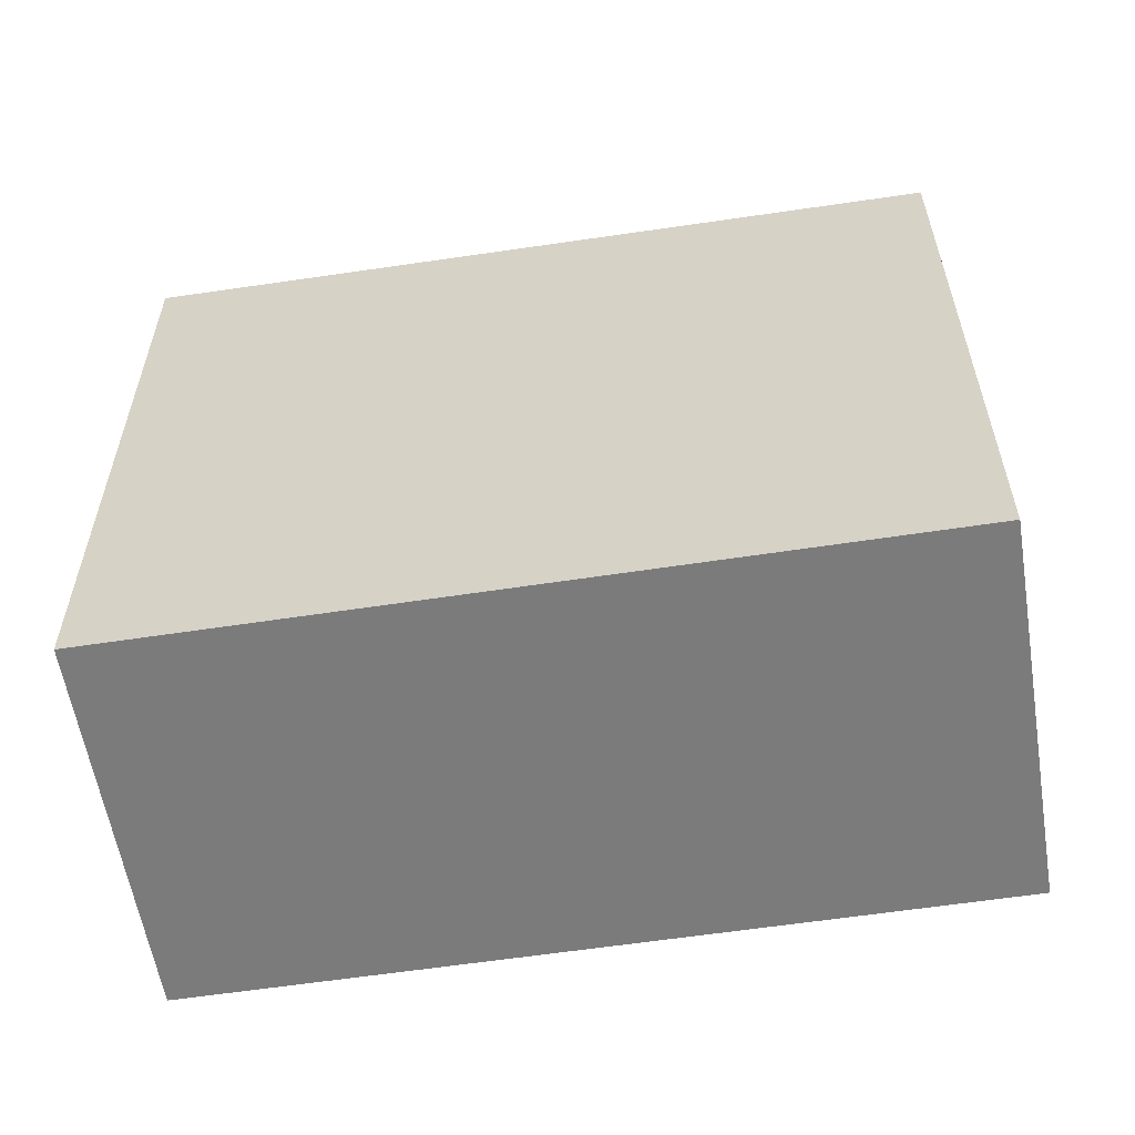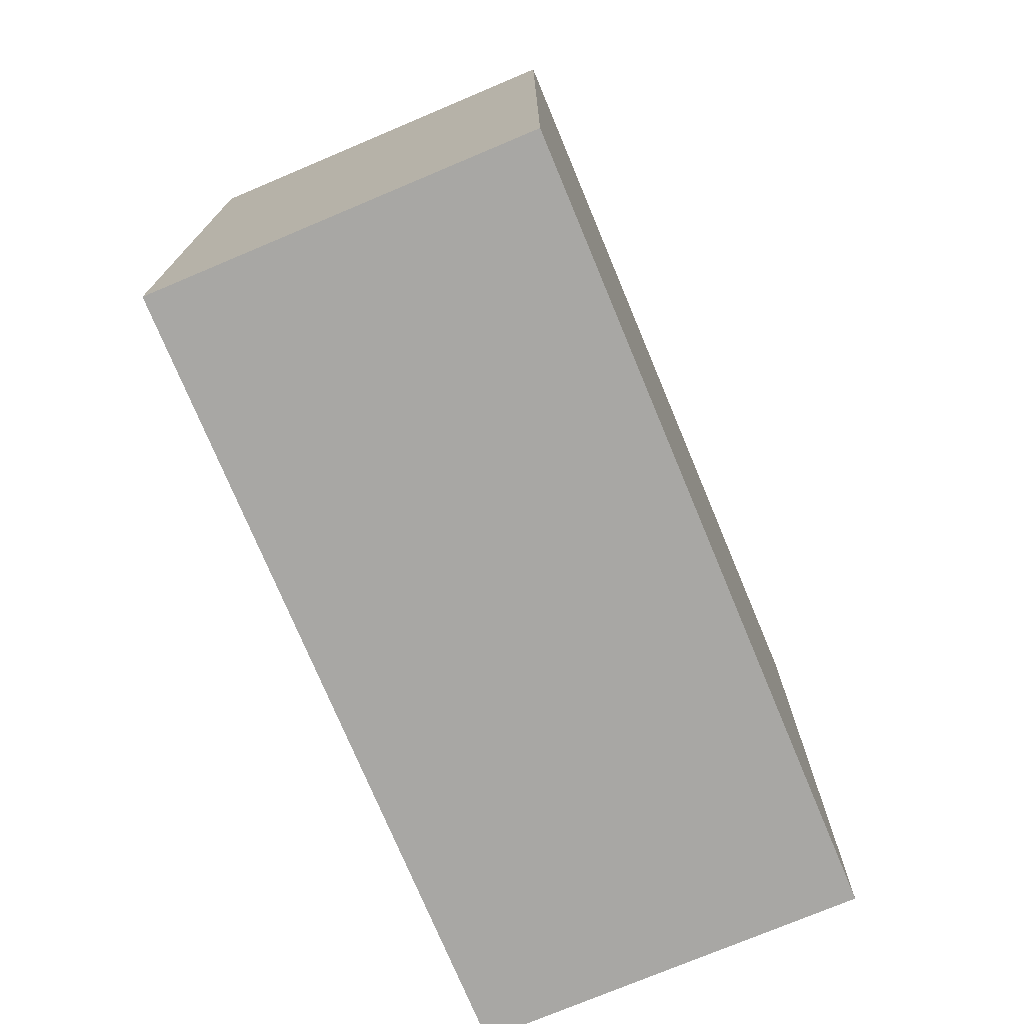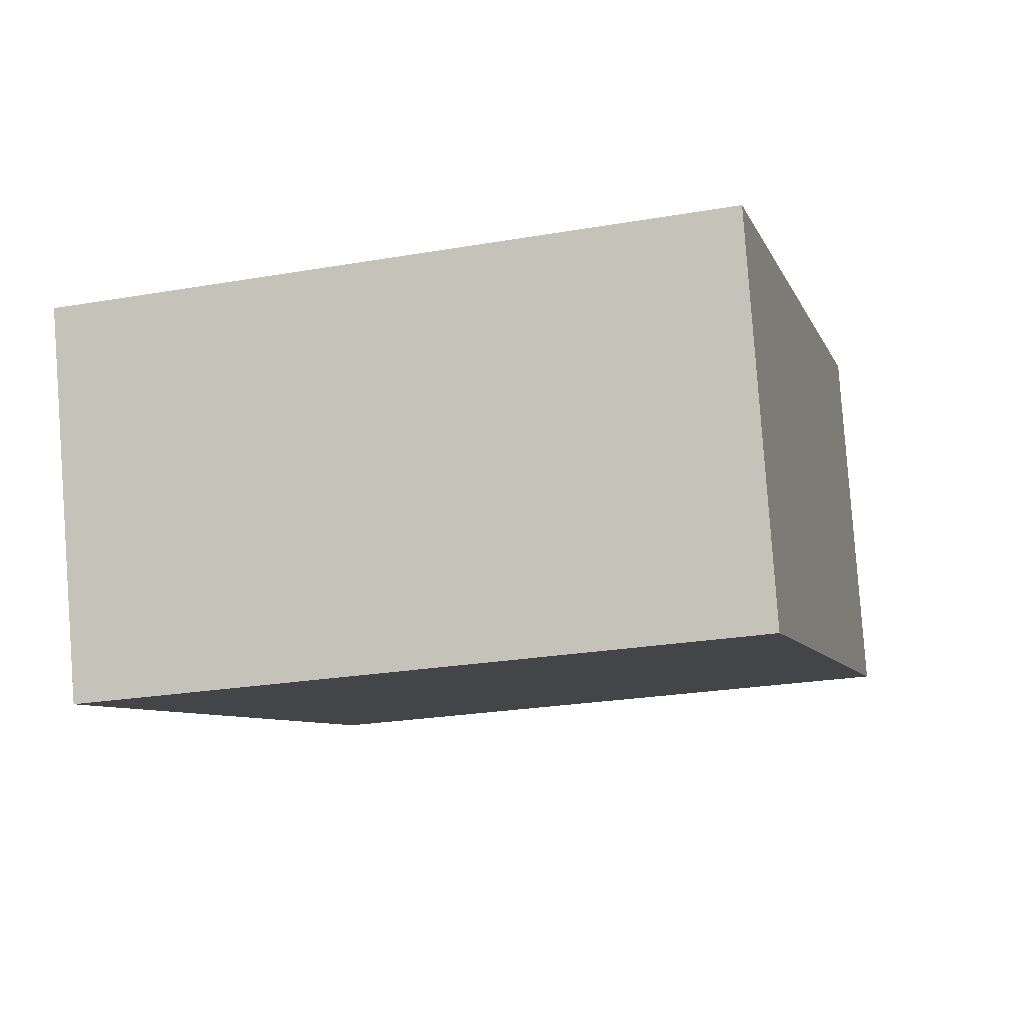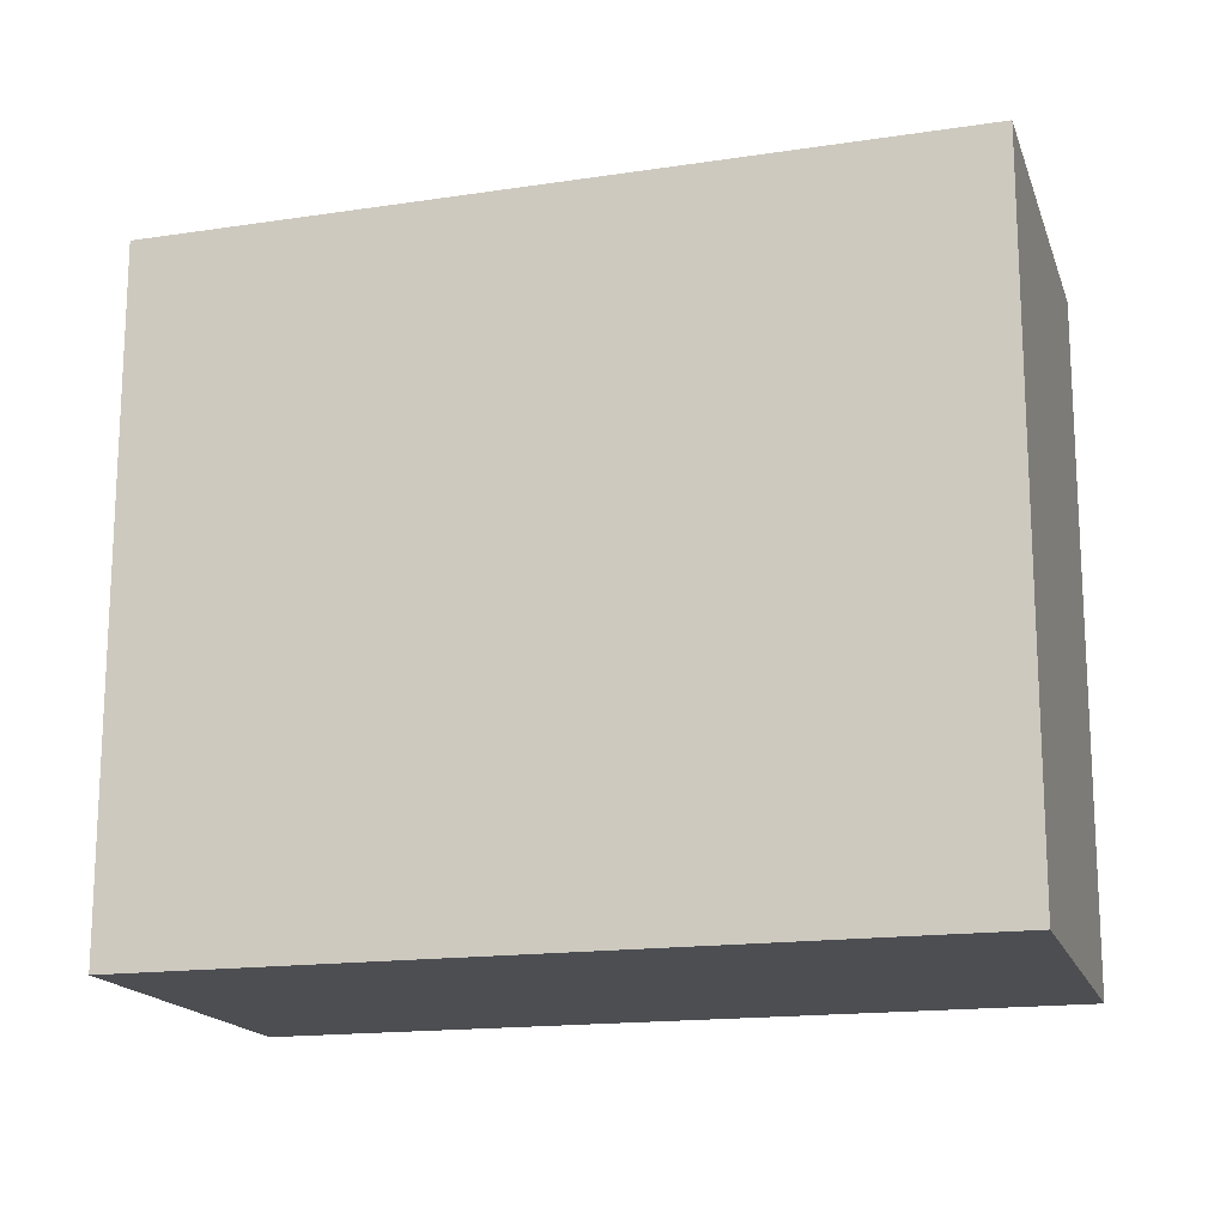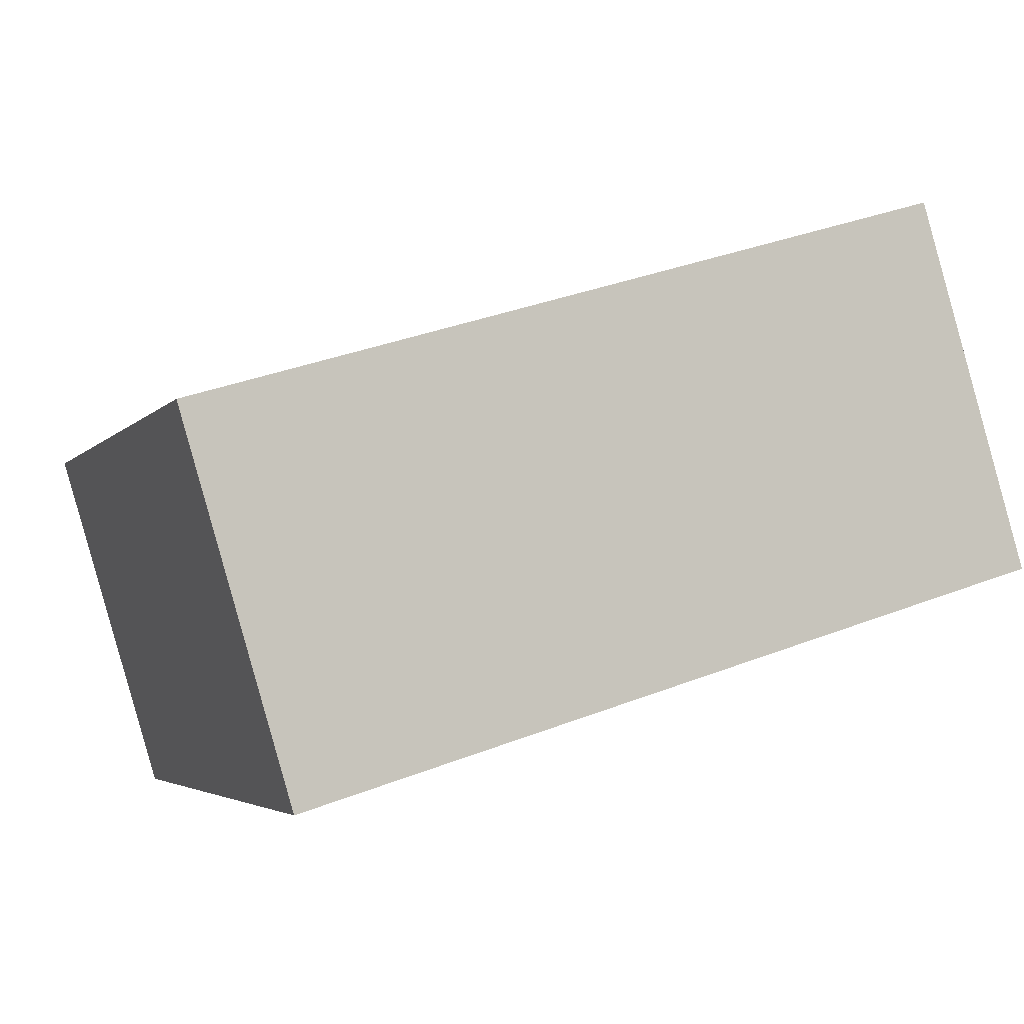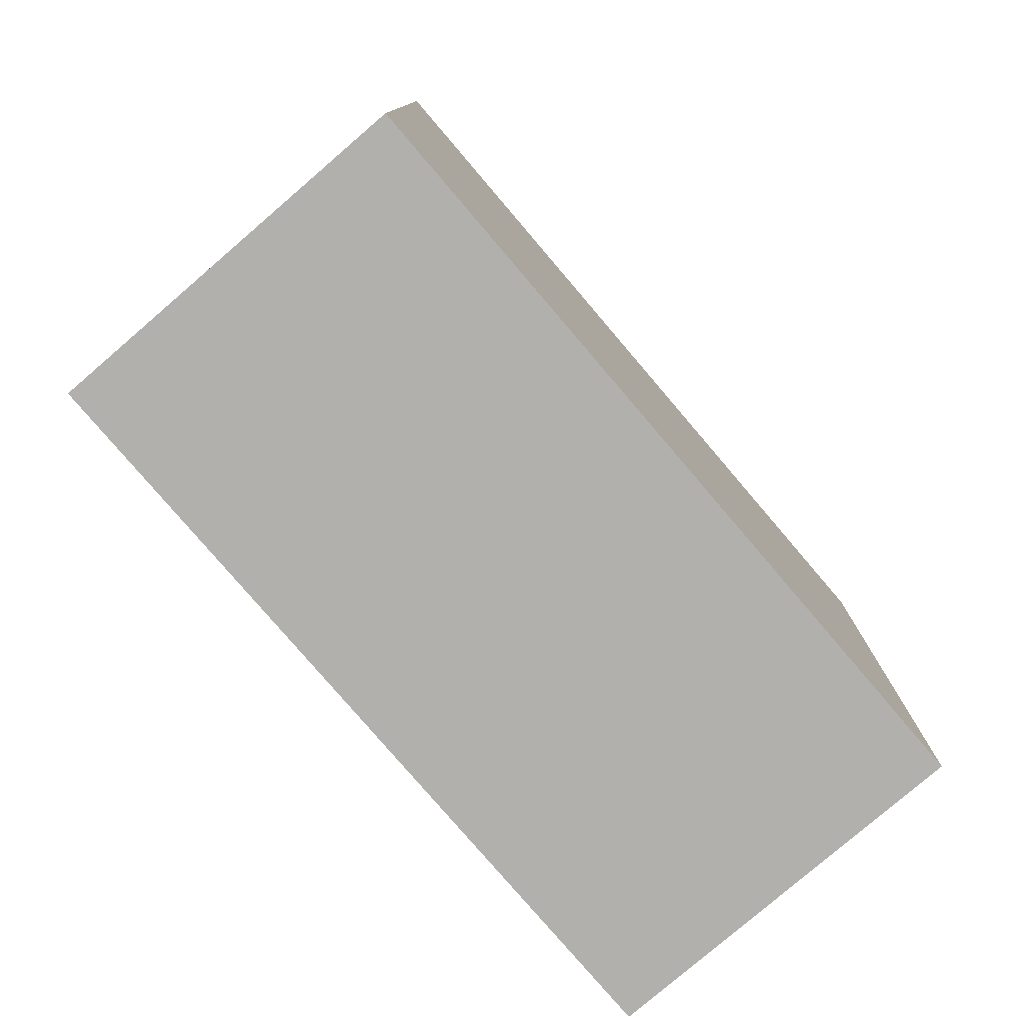
<metadata>
{"format":"obj","ext":"obj","renderer":"f3d","projection":"perspective","resolution":1024,"background":"white","views":[{"elev":-58.5,"azim":25.9,"up":"+Z"},{"elev":-74.6,"azim":129.5,"up":"+Z"},{"elev":-24.5,"azim":-74.1,"up":"+Y"},{"elev":-16.8,"azim":-147.5,"up":"+Z"},{"elev":-3.9,"azim":-19.6,"up":"+Y"},{"elev":-78.8,"azim":-32.6,"up":"+Z"}]}
</metadata>
<code>
v -1975 -2567 2.922
v -1971 -2566 2.876
v -1971 -2568 2.861
v -1974 -2569 2.908
v -1971 -2566 2.876
v -1975 -2567 2.922
v -1975 -2567 -4.441e-16
v -1971 -2566 4.441e-16
v -1971 -2568 2.861
v -1971 -2566 2.876
v -1971 -2566 4.441e-16
v -1971 -2568 4.441e-16
v -1974 -2569 2.908
v -1971 -2568 2.861
v -1971 -2568 4.441e-16
v -1974 -2569 -4.441e-16
v -1975 -2567 2.922
v -1974 -2569 2.908
v -1974 -2569 -4.441e-16
v -1975 -2567 -4.441e-16
v -1975 -2567 0
v -1971 -2566 0
v -1971 -2568 0
v -1974 -2569 0
f 2 3 4 1
f 6 7 8 5
f 10 11 12 9
f 14 15 16 13
f 18 19 20 17
f 22 23 24 21

</code>
